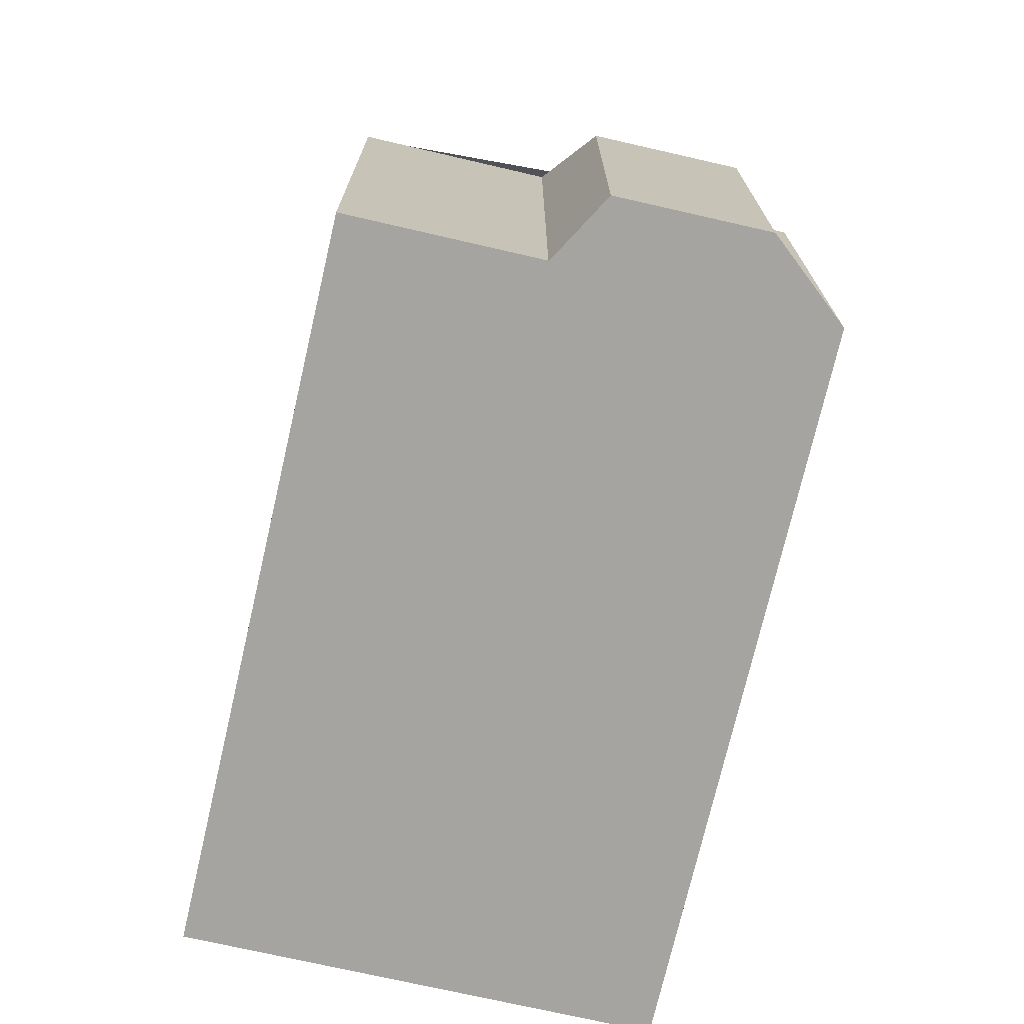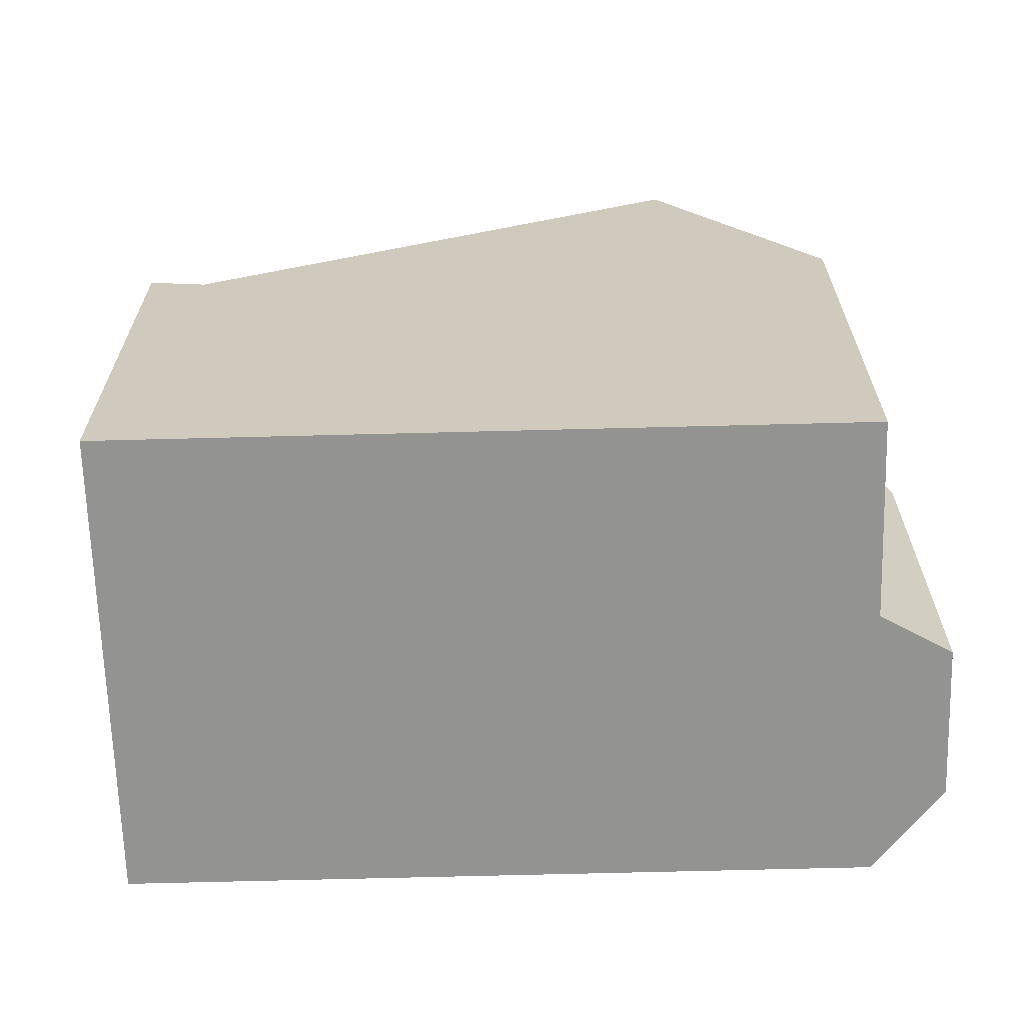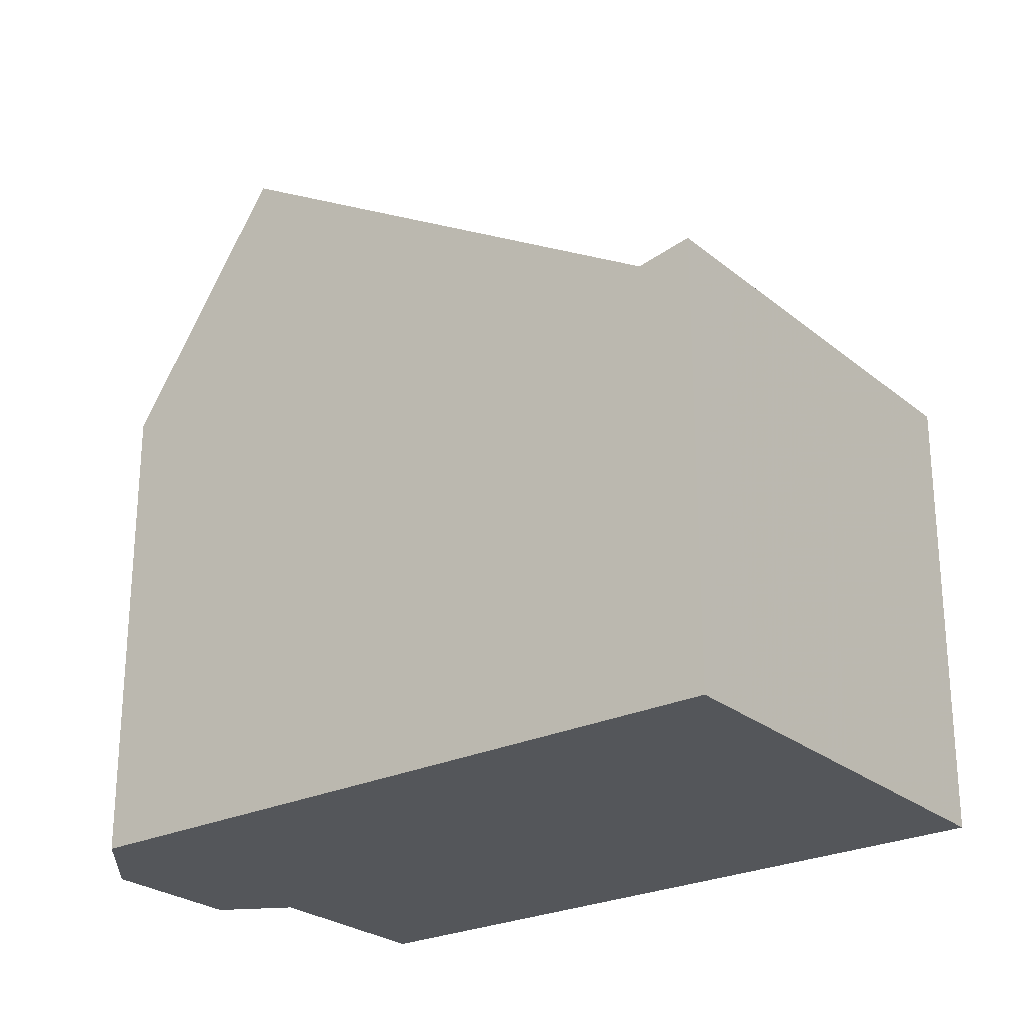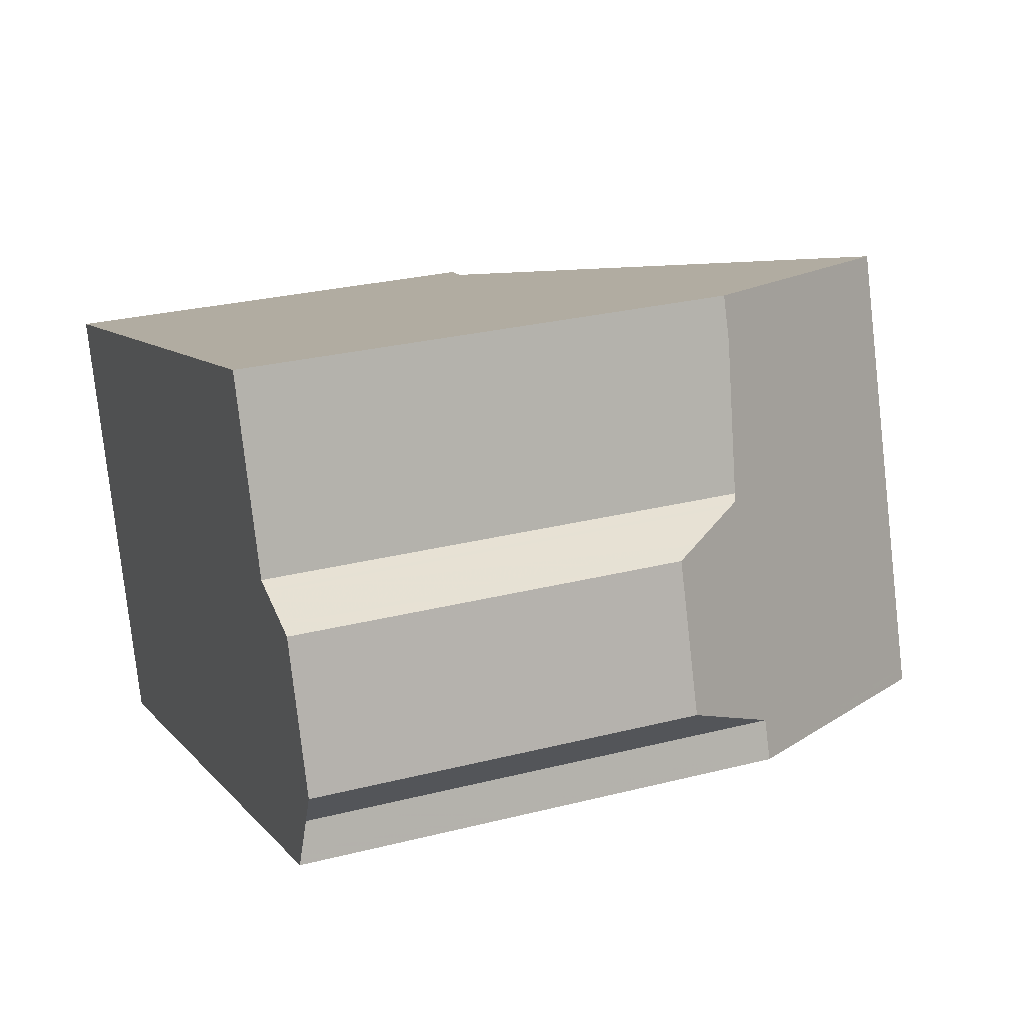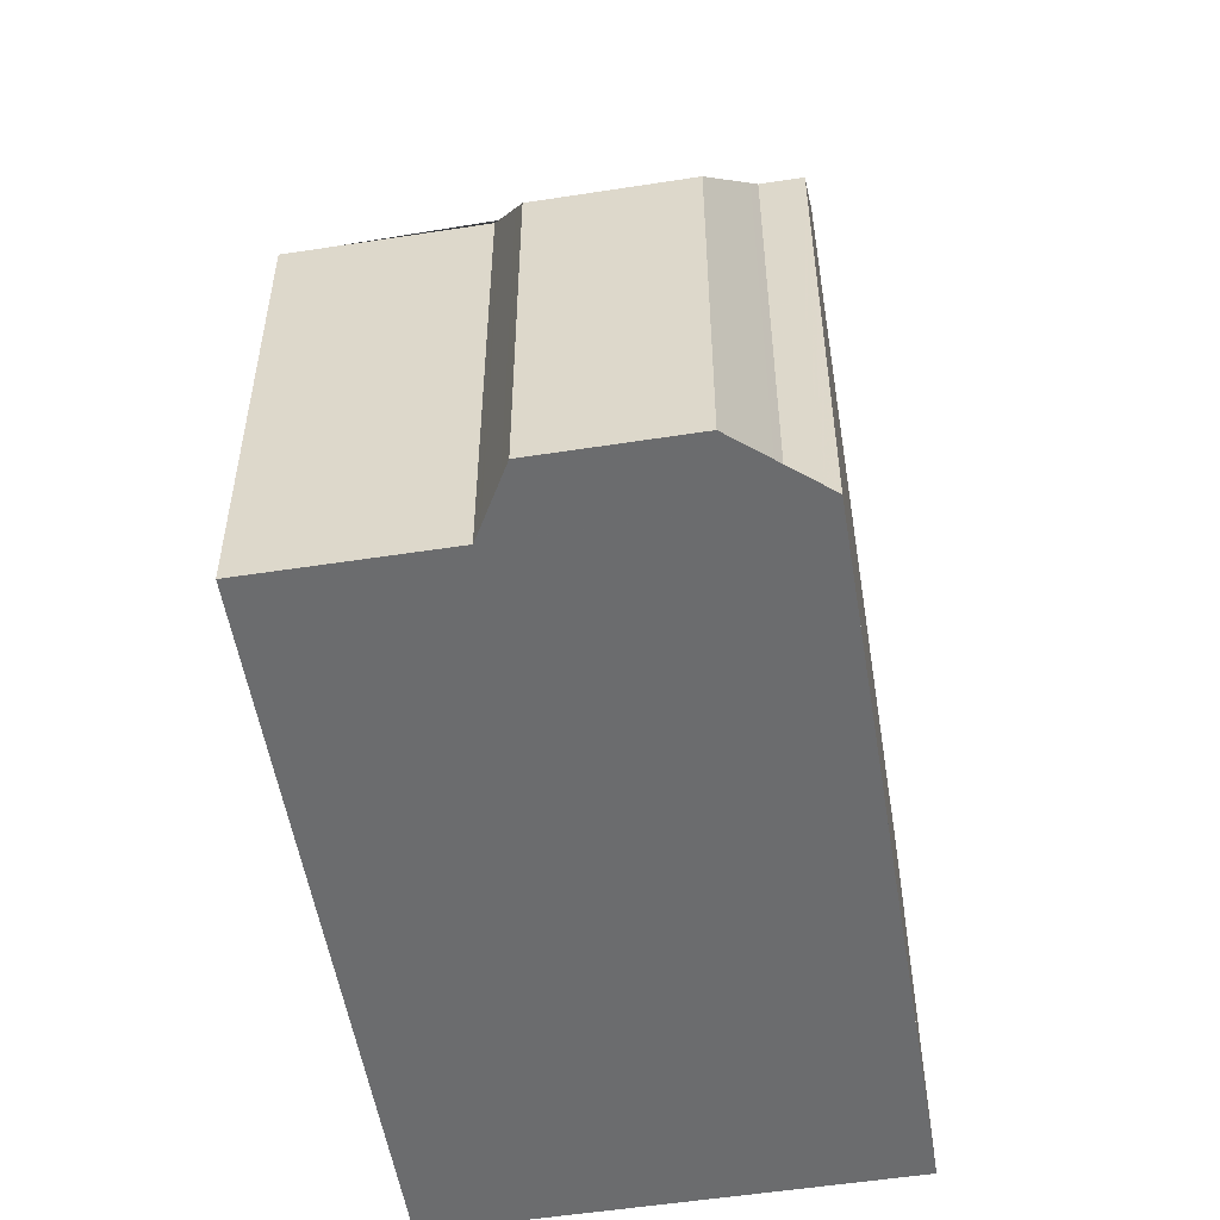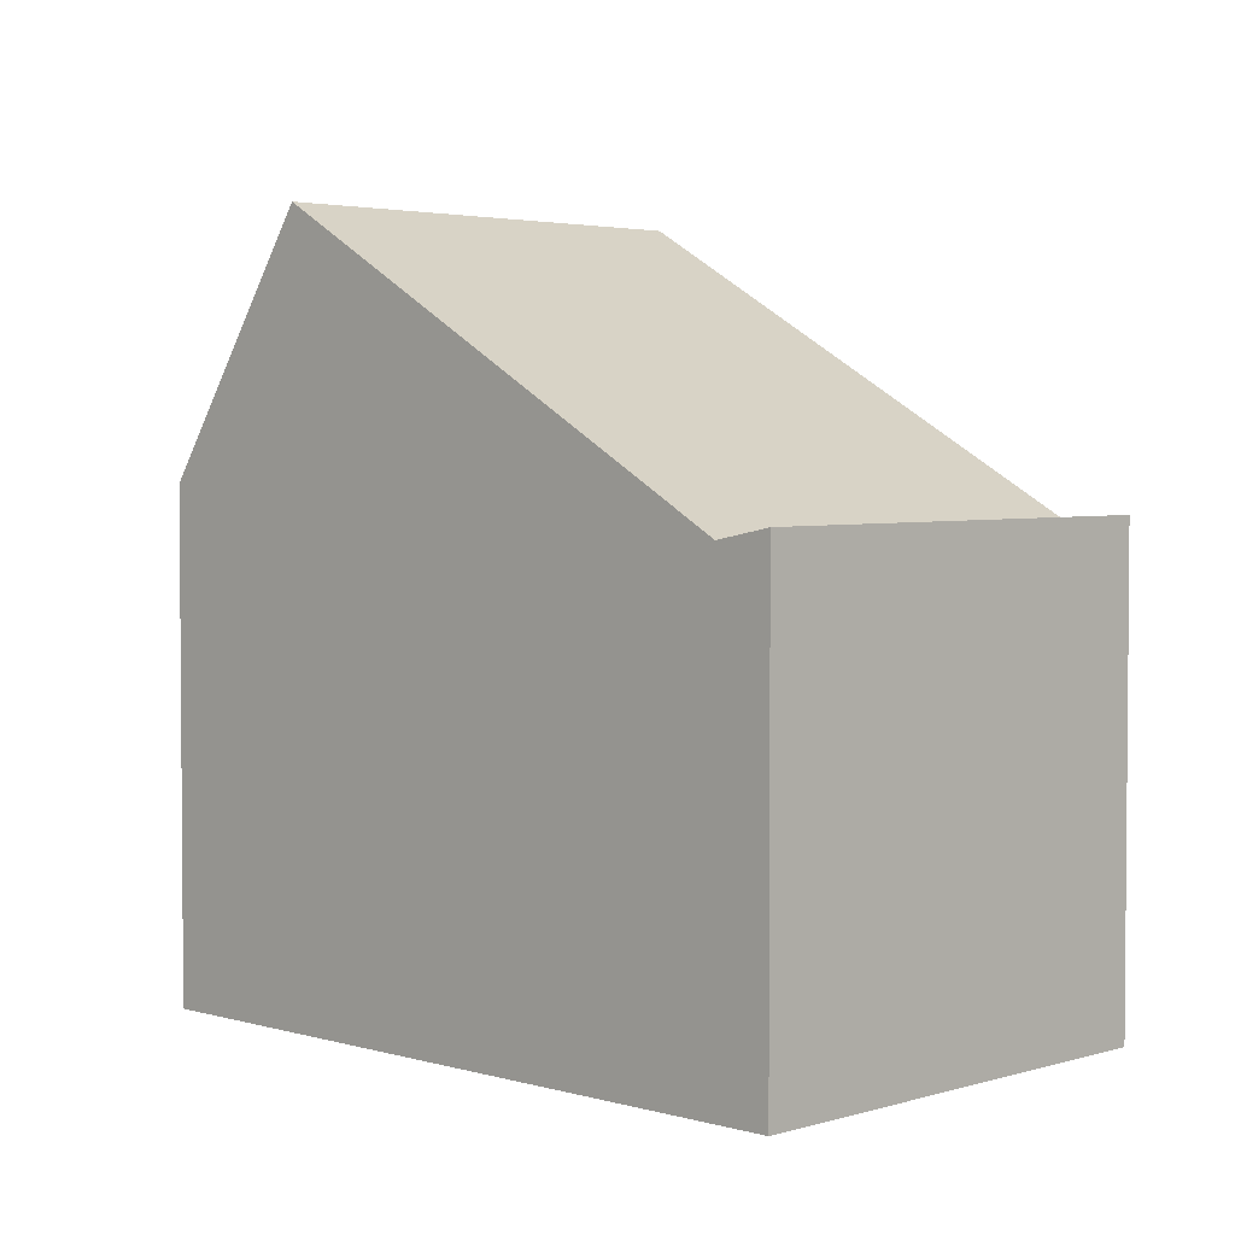
<metadata>
{"format":"obj","ext":"obj","renderer":"f3d","projection":"perspective","resolution":1024,"background":"white","views":[{"elev":-73.2,"azim":-120.7,"up":"+Z"},{"elev":-66.6,"azim":163.8,"up":"+Z"},{"elev":-25.4,"azim":19.7,"up":"+Z"},{"elev":27.0,"azim":-111.6,"up":"+Y"},{"elev":-53.6,"azim":-98.4,"up":"+Z"},{"elev":3.0,"azim":26.7,"up":"+Z"}]}
</metadata>
<code>
v -881.9 -1009 6.296
v -881.7 -1008 6.29
v -882.4 -1007 4.958
v -881.8 -1006 4.961
v -880.8 -1005 6.303
v -880 -1003 6.287
v -872.9 -1012 5.914
v -871.1 -1006 5.963
v -879.8 -1009 9.49
v -878 -1004 9.511
v -877.3 -1010 7.986
v -875.5 -1004 8.023
v -873.6 -1011 5.776
v -871.8 -1006 5.819
v -878 -1004 9.511
v -879.8 -1009 9.49
v -871.8 -1006 5.819
v -873.6 -1011 5.776
v -880.7 -1009 8.164
v -878.8 -1003 8.199
v -881.8 -1008 6.098
v -880.9 -1005 6.079
v -880 -1003 6.287
v -878.8 -1003 8.199
v -871.8 -1006 5.819
v -878 -1004 9.511
v -871.8 -1006 5.819
v -875.5 -1004 8.022
v -878 -1004 9.511
v -871.1 -1006 5.963
v -871.2 -1006 5.949
v -873 -1012 5.9
v -871.2 -1006 5.949
v -873.6 -1011 5.777
v -880.6 -1009 8.165
v -879.8 -1009 9.49
v -873.6 -1011 5.777
v -873 -1011 5.902
v -881.8 -1009 6.294
v -877.3 -1010 7.987
v -879.8 -1009 9.49
v -872.9 -1011 5.915
v -876.1 -1010 7.279
v -876.1 -1011 7.278
v -874.3 -1005 7.323
v -874.3 -1005 7.323
v -872 -1006 5.815
v -879 -1004 8.195
v -878.1 -1004 9.509
v -872 -1006 5.815
v -871.3 -1006 5.945
v -880.2 -1004 6.291
v -871.3 -1006 5.958
v -874.5 -1005 7.319
v -875.7 -1005 8.019
v -878.1 -1004 9.509
v -879.7 -1006 8.182
v -878.9 -1006 9.501
v -872.7 -1008 5.798
v -872.1 -1009 5.926
v -881 -1006 6.081
v -872 -1009 5.939
v -872.7 -1008 5.798
v -875.2 -1008 7.301
v -876.4 -1007 8.005
v -878.9 -1006 9.501
v -881.5 -1006 5.278
v -881.1 -1006 6.006
v -881 -1005 6.004
v -881.8 -1008 6.023
v -879.5 -1008 9.493
v -880.4 -1008 8.169
v -873.3 -1010 5.783
v -872.7 -1011 5.908
v -881.7 -1008 6.095
v -872.6 -1011 5.922
v -873.3 -1010 5.783
v -875.8 -1010 7.285
v -879.5 -1008 9.493
v -877 -1009 7.992
v -881.7 -1008 6.021
v -882.3 -1008 5.149
v -881.8 -1009 6.294
v -881.9 -1009 6.296
v -881.9 -1009 0
v -881.8 -1009 8.882e-16
v -881.8 -1008 6.098
v -881.7 -1008 6.29
v -881.7 -1008 0
v -881.8 -1008 0
v -881.8 -1006 4.961
v -882.4 -1007 4.958
v -882.4 -1007 0
v -881.8 -1006 0
v -881.5 -1006 5.278
v -881.8 -1006 4.961
v -881.8 -1006 0
v -881.5 -1006 0
v -880.2 -1004 6.291
v -880.8 -1005 6.303
v -880.8 -1005 8.882e-16
v -880.2 -1004 -8.882e-16
v -878.8 -1003 8.199
v -880 -1003 6.287
v -880 -1003 0
v -878.8 -1003 0
v -873 -1012 5.9
v -872.9 -1012 5.914
v -872.9 -1012 -8.882e-16
v -873 -1012 0
v -871.1 -1006 5.963
v -871.1 -1006 5.963
v -871.1 -1006 0
v -871.1 -1006 -8.882e-16
v -875.5 -1004 8.023
v -878 -1004 9.511
v -878 -1004 0
v -875.5 -1004 0
v -879.8 -1009 9.49
v -877.3 -1010 7.986
v -877.3 -1010 0
v -879.8 -1009 0
v -874.3 -1005 7.323
v -875.5 -1004 8.023
v -875.5 -1004 0
v -874.3 -1005 0
v -876.1 -1011 7.278
v -873.6 -1011 5.776
v -873.6 -1011 8.882e-16
v -876.1 -1011 -8.882e-16
v -880.7 -1009 8.164
v -879.8 -1009 9.49
v -879.8 -1009 0
v -880.7 -1009 0
v -871.2 -1006 5.949
v -871.8 -1006 5.819
v -871.8 -1006 0
v -871.2 -1006 -8.882e-16
v -881.9 -1009 6.296
v -880.7 -1009 8.164
v -880.7 -1009 0
v -881.9 -1009 0
v -878 -1004 9.511
v -878.8 -1003 8.199
v -878.8 -1003 0
v -878 -1004 0
v -881.8 -1008 6.023
v -881.8 -1008 6.098
v -881.8 -1008 0
v -881.8 -1008 8.882e-16
v -880.8 -1005 6.303
v -880.9 -1005 6.079
v -880.9 -1005 -8.882e-16
v -880.8 -1005 8.882e-16
v -880 -1003 6.287
v -880 -1003 6.287
v -880 -1003 0
v -880 -1003 0
v -871.3 -1006 5.958
v -871.1 -1006 5.963
v -871.1 -1006 -8.882e-16
v -871.3 -1006 -8.882e-16
v -873.6 -1011 5.776
v -873 -1012 5.9
v -873 -1012 0
v -873.6 -1011 8.882e-16
v -871.1 -1006 5.963
v -871.2 -1006 5.949
v -871.2 -1006 -8.882e-16
v -871.1 -1006 0
v -881.7 -1008 6.29
v -881.8 -1009 6.294
v -881.8 -1009 8.882e-16
v -881.7 -1008 0
v -872.9 -1012 5.914
v -872.9 -1011 5.915
v -872.9 -1011 0
v -872.9 -1012 -8.882e-16
v -877.3 -1010 7.986
v -876.1 -1011 7.278
v -876.1 -1011 -8.882e-16
v -877.3 -1010 0
v -871.8 -1006 5.819
v -874.3 -1005 7.323
v -874.3 -1005 0
v -871.8 -1006 0
v -880 -1003 6.287
v -880.2 -1004 6.291
v -880.2 -1004 -8.882e-16
v -880 -1003 0
v -872 -1009 5.939
v -871.3 -1006 5.958
v -871.3 -1006 -8.882e-16
v -872 -1009 0
v -872.6 -1011 5.922
v -872 -1009 5.939
v -872 -1009 0
v -872.6 -1011 0
v -881 -1005 6.004
v -881.5 -1006 5.278
v -881.5 -1006 0
v -881 -1005 0
v -880.9 -1005 6.079
v -881 -1005 6.004
v -881 -1005 0
v -880.9 -1005 -8.882e-16
v -882.3 -1008 5.149
v -881.8 -1008 6.023
v -881.8 -1008 8.882e-16
v -882.3 -1008 0
v -872.9 -1011 5.915
v -872.6 -1011 5.922
v -872.6 -1011 0
v -872.9 -1011 0
v -882.4 -1007 4.958
v -882.3 -1008 5.149
v -882.3 -1008 0
v -882.4 -1007 0
v -872.9 -1012 0
v -881.9 -1009 0
v -881.7 -1008 0
v -882.4 -1007 0
v -881.8 -1006 0
v -880.8 -1005 0
v -880 -1003 0
v -871.1 -1006 0
f 36 16 19 35
f 29 10 12 28
f 46 28 12 45
f 38 32 18 37
f 35 19 1 39
f 81 68 61 75
f 23 6 20 24
f 24 20 15 26
f 56 29 28 55
f 55 28 46 54
f 31 27 17 33
f 42 7 32 38
f 33 8 30 31
f 72 57 58 71
f 73 59 60 74
f 75 61 57 72
f 40 11 9 41
f 44 11 40 43
f 74 60 62 76
f 43 34 13 44
f 45 14 25 46
f 54 46 25 47
f 48 24 26 49
f 50 27 31 51
f 52 23 24 48
f 51 31 30 53
f 64 54 47 63
f 66 56 55 65
f 65 55 54 64
f 57 48 49 58
f 59 50 51 60
f 61 22 5 52 48 57
f 60 51 53 62
f 77 34 43 78
f 80 40 41 79
f 78 43 40 80
f 69 22 61 68
f 68 67 69
f 82 3 4 67 68 81
f 71 36 35 72
f 74 38 37 73
f 72 35 39 2 21 75
f 76 42 38 74
f 78 64 63 77
f 79 66 65 80
f 80 65 64 78
f 81 70 82
f 75 21 70 81
f 84 85 86 83
f 88 89 90 87
f 92 93 94 91
f 96 97 98 95
f 100 101 102 99
f 104 105 106 103
f 108 109 110 107
f 112 113 114 111
f 116 117 118 115
f 120 121 122 119
f 124 125 126 123
f 128 129 130 127
f 132 133 134 131
f 136 137 138 135
f 140 141 142 139
f 144 145 146 143
f 148 149 150 147
f 152 153 154 151
f 156 157 158 155
f 160 161 162 159
f 164 165 166 163
f 168 169 170 167
f 172 173 174 171
f 176 177 178 175
f 180 181 182 179
f 184 185 186 183
f 188 189 190 187
f 192 193 194 191
f 196 197 198 195
f 200 201 202 199
f 204 205 206 203
f 208 209 210 207
f 212 213 214 211
f 216 217 218 215
f 220 221 222 223 224 225 226 219

</code>
